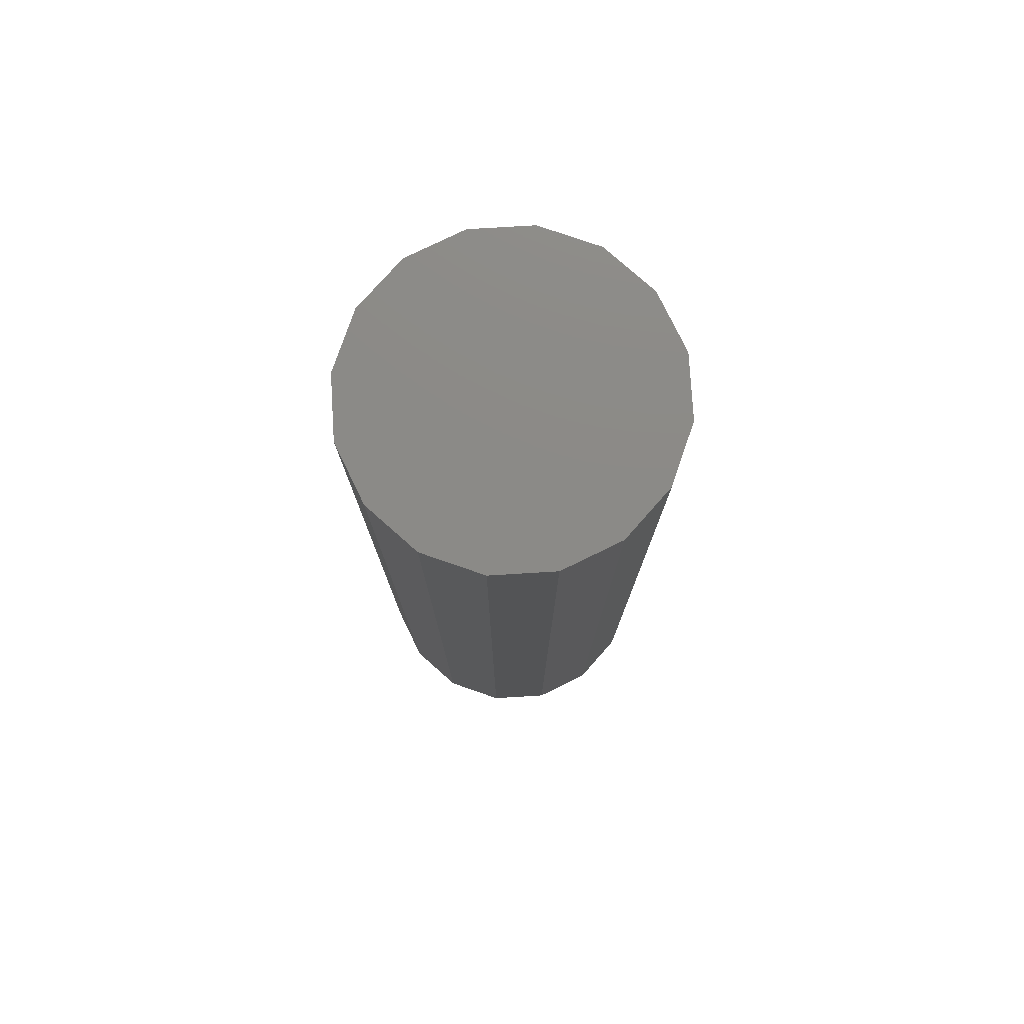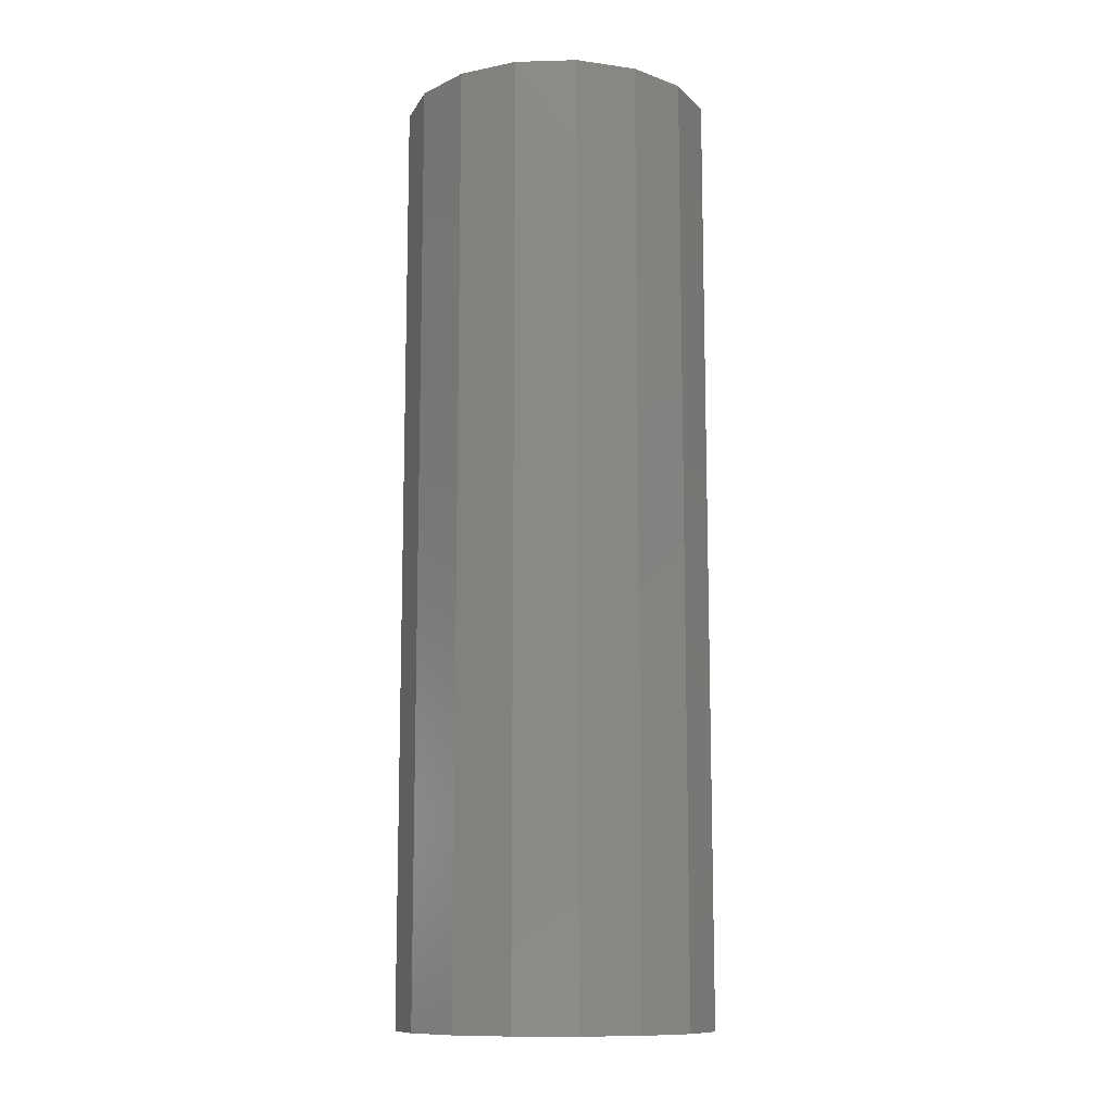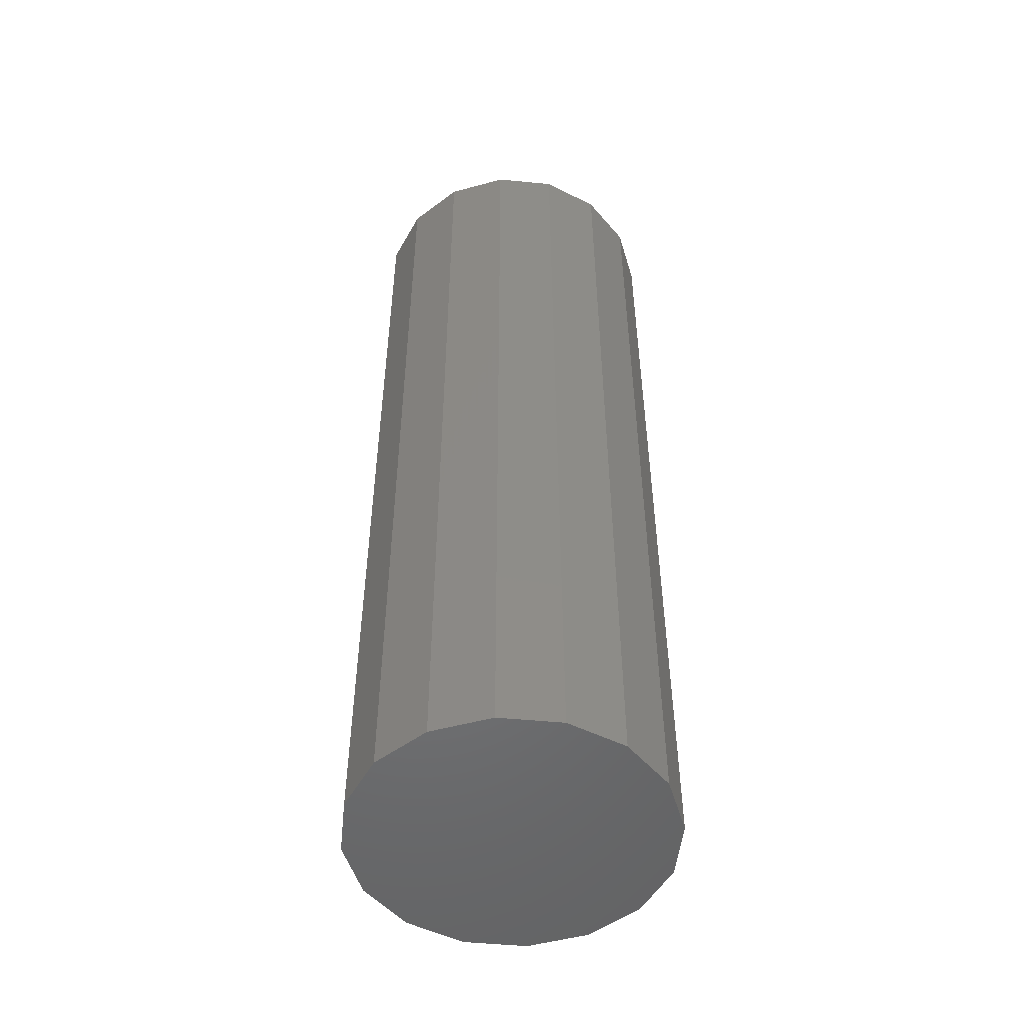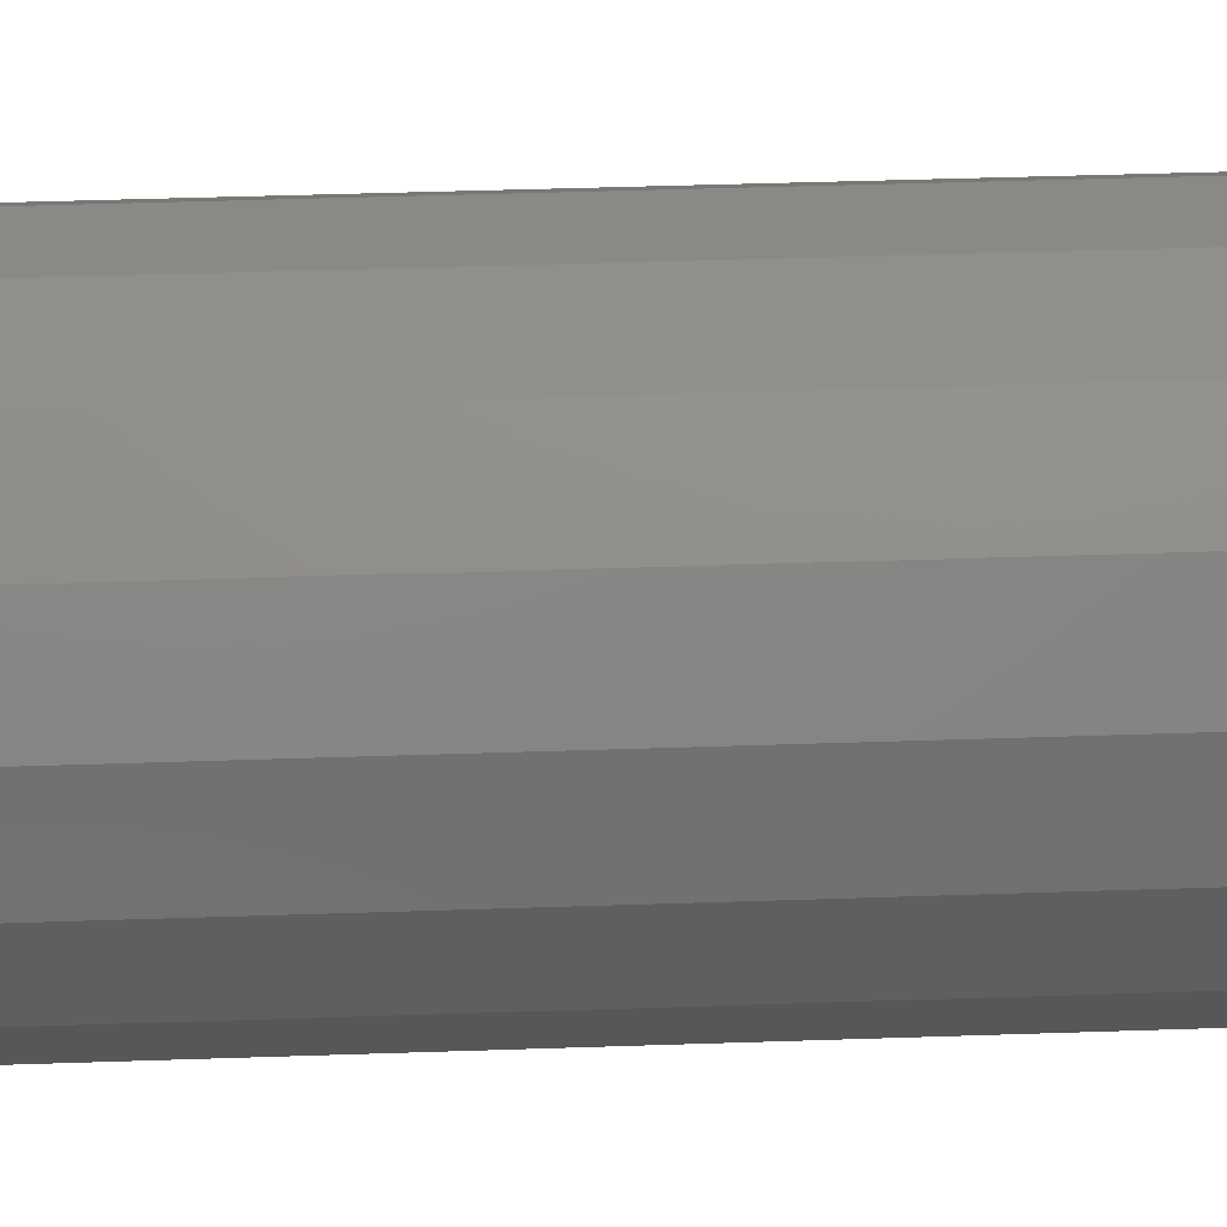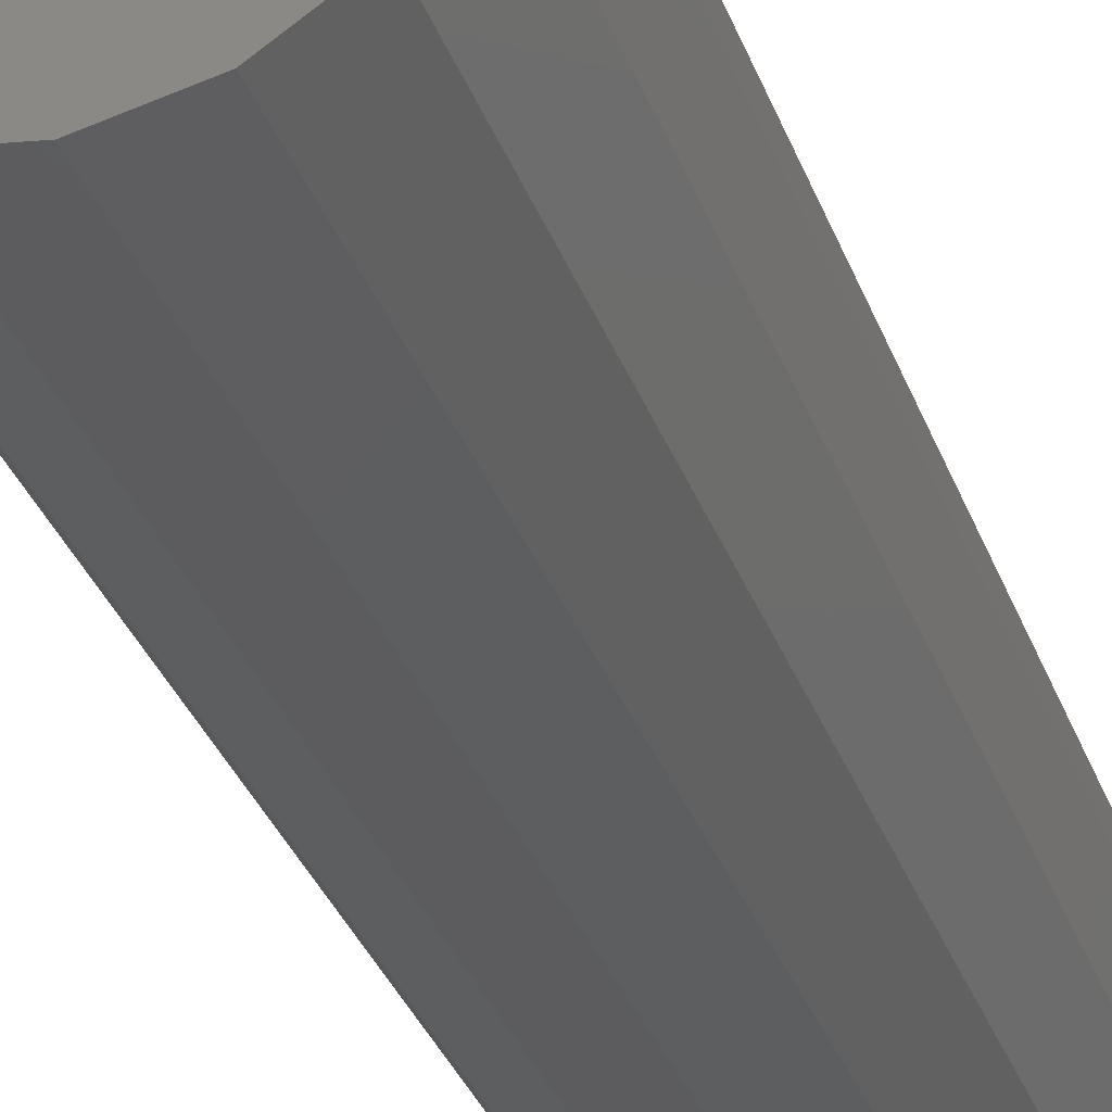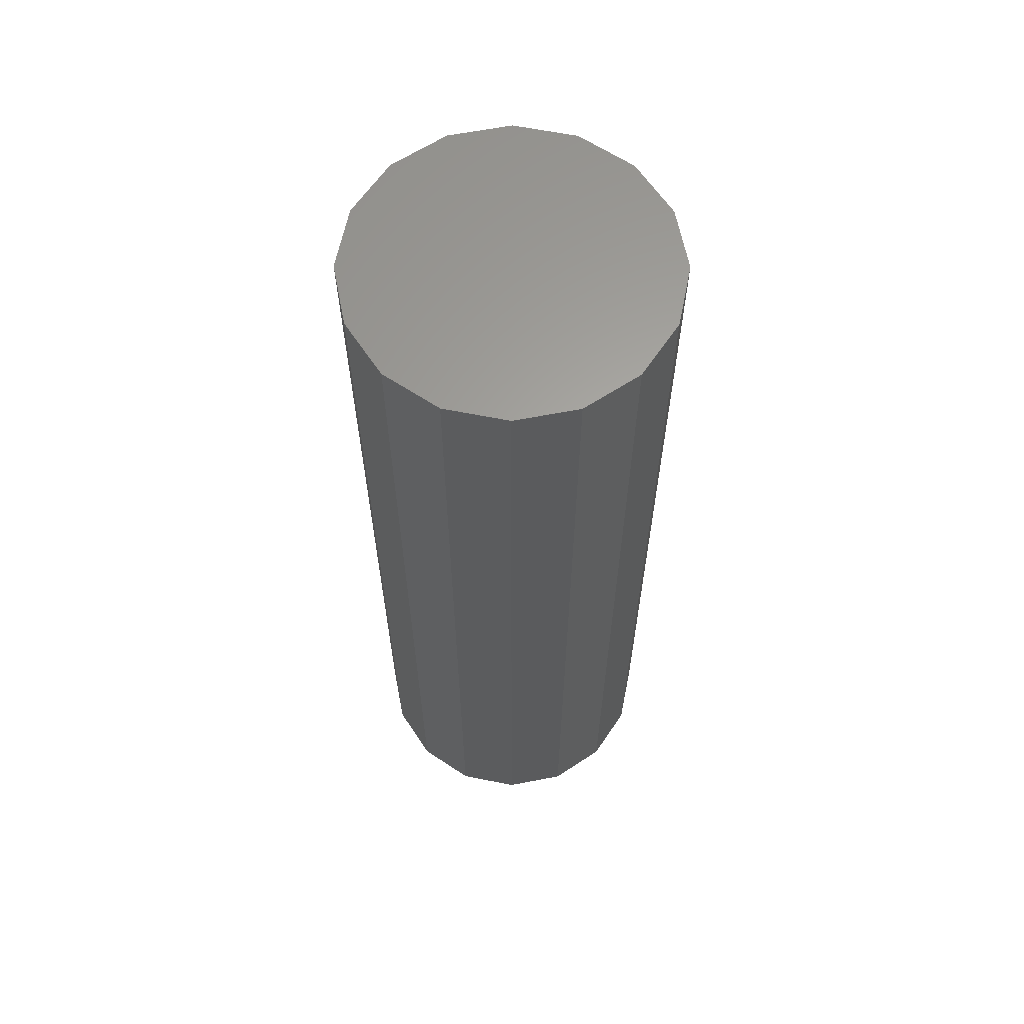
<metadata>
{"format":"stl","ext":"stl","renderer":"f3d","projection":"perspective","resolution":1024,"background":"white","views":[{"elev":77.9,"azim":7.8,"up":"+Z"},{"elev":-11.4,"azim":-97.4,"up":"+Z"},{"elev":-50.9,"azim":-62.2,"up":"+Z"},{"elev":39.4,"azim":-92.5,"up":"+Y"},{"elev":-35.4,"azim":-160.7,"up":"+Y"},{"elev":62.7,"azim":157.7,"up":"+Z"}]}
</metadata>
<code>
# stl→obj: 32 verts, 60 faces
v 5 0 30
v 4.619 1.913 0
v 4.619 1.913 30
v 5 0 0
v 3.536 3.536 0
v 3.536 3.536 30
v 1.913 4.619 30
v 1.913 4.619 0
v 0 5 30
v 0 5 0
v -1.913 4.619 30
v -1.913 4.619 0
v -3.536 3.536 30
v -3.536 3.536 0
v -4.619 1.913 0
v -4.619 1.913 30
v -5 -0 0
v -5 -0 30
v -4.619 -1.913 0
v -4.619 -1.913 30
v -3.536 -3.536 0
v -3.536 -3.536 30
v -1.913 -4.619 30
v -1.913 -4.619 0
v -0 -5 30
v -0 -5 0
v 1.913 -4.619 30
v 1.913 -4.619 0
v 3.536 -3.536 30
v 3.536 -3.536 0
v 4.619 -1.913 0
v 4.619 -1.913 30
f 1 2 3
f 2 1 4
f 3 5 6
f 5 3 2
f 5 7 6
f 7 5 8
f 8 9 7
f 9 8 10
f 10 11 9
f 11 10 12
f 12 13 11
f 13 12 14
f 15 13 14
f 13 15 16
f 17 16 15
f 16 17 18
f 19 18 17
f 18 19 20
f 21 20 19
f 20 21 22
f 21 23 22
f 23 21 24
f 24 25 23
f 25 24 26
f 26 27 25
f 27 26 28
f 28 29 27
f 29 28 30
f 29 31 32
f 31 29 30
f 32 4 1
f 4 32 31
f 31 2 4
f 30 2 31
f 30 5 2
f 28 5 30
f 28 8 5
f 26 8 28
f 26 10 8
f 24 10 26
f 24 12 10
f 21 12 24
f 21 14 12
f 19 14 21
f 19 15 14
f 15 19 17
f 3 32 1
f 6 32 3
f 6 29 32
f 7 29 6
f 7 27 29
f 9 27 7
f 9 25 27
f 11 25 9
f 11 23 25
f 13 23 11
f 13 22 23
f 16 22 13
f 16 20 22
f 20 16 18

</code>
